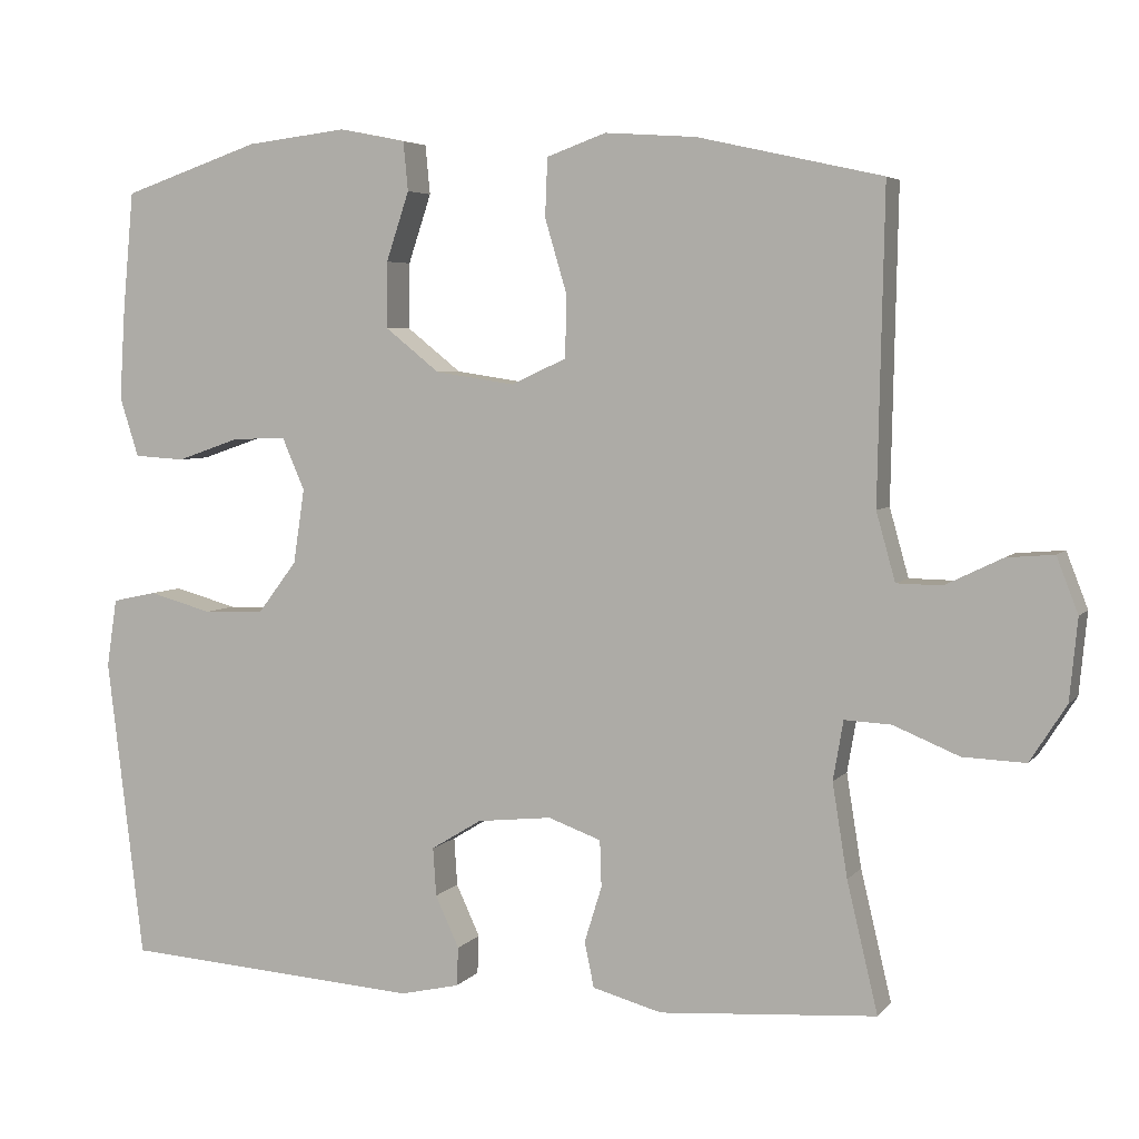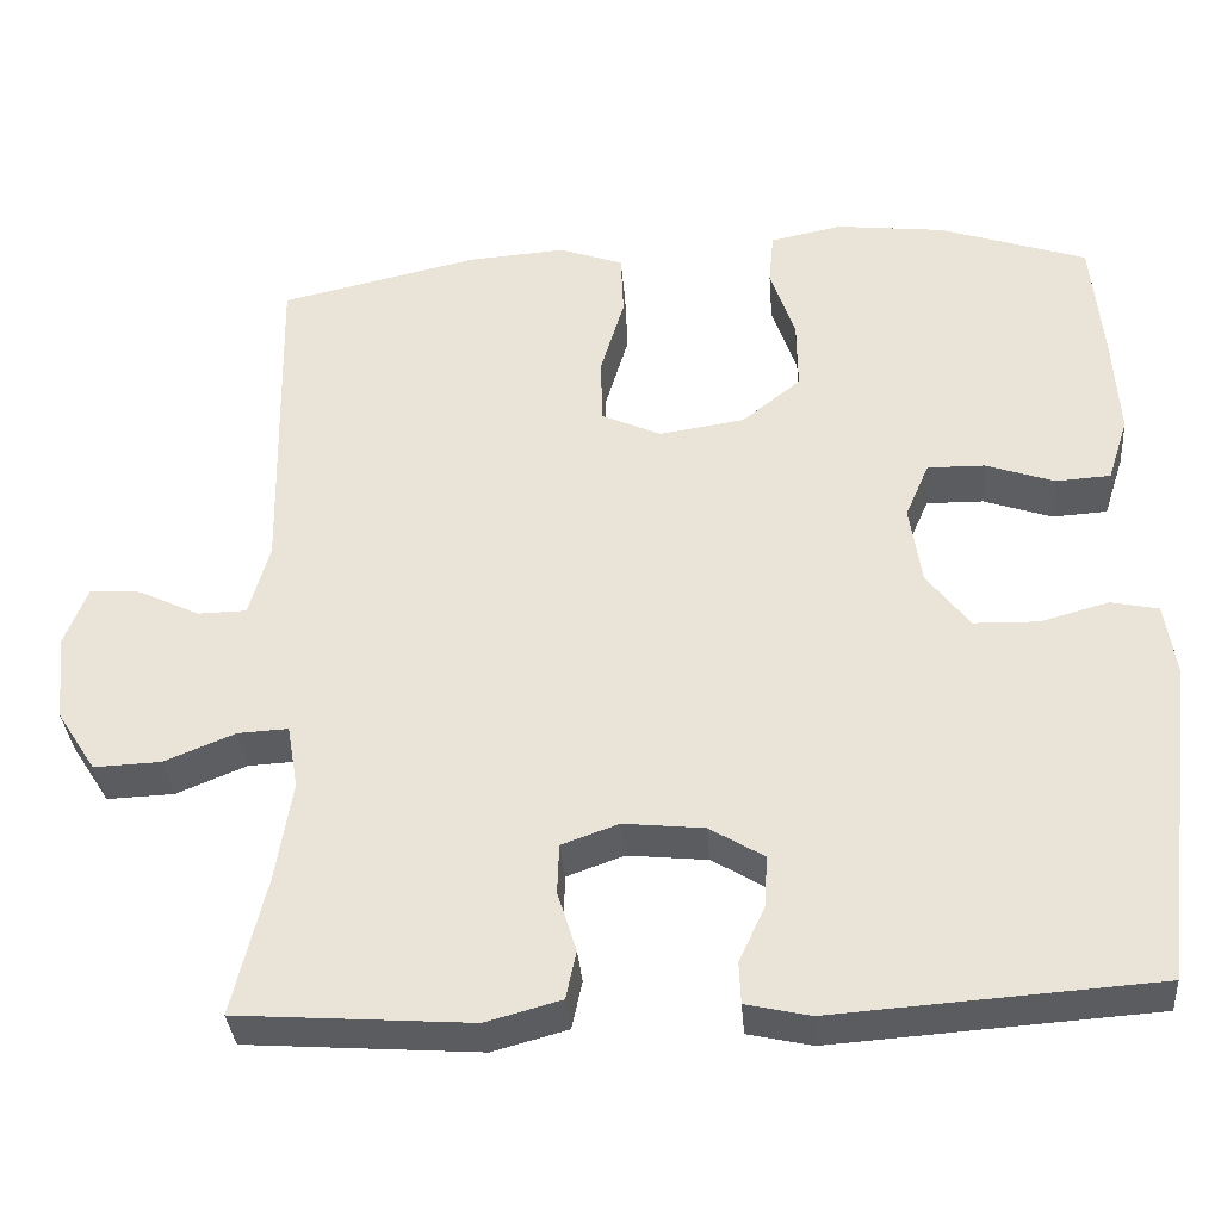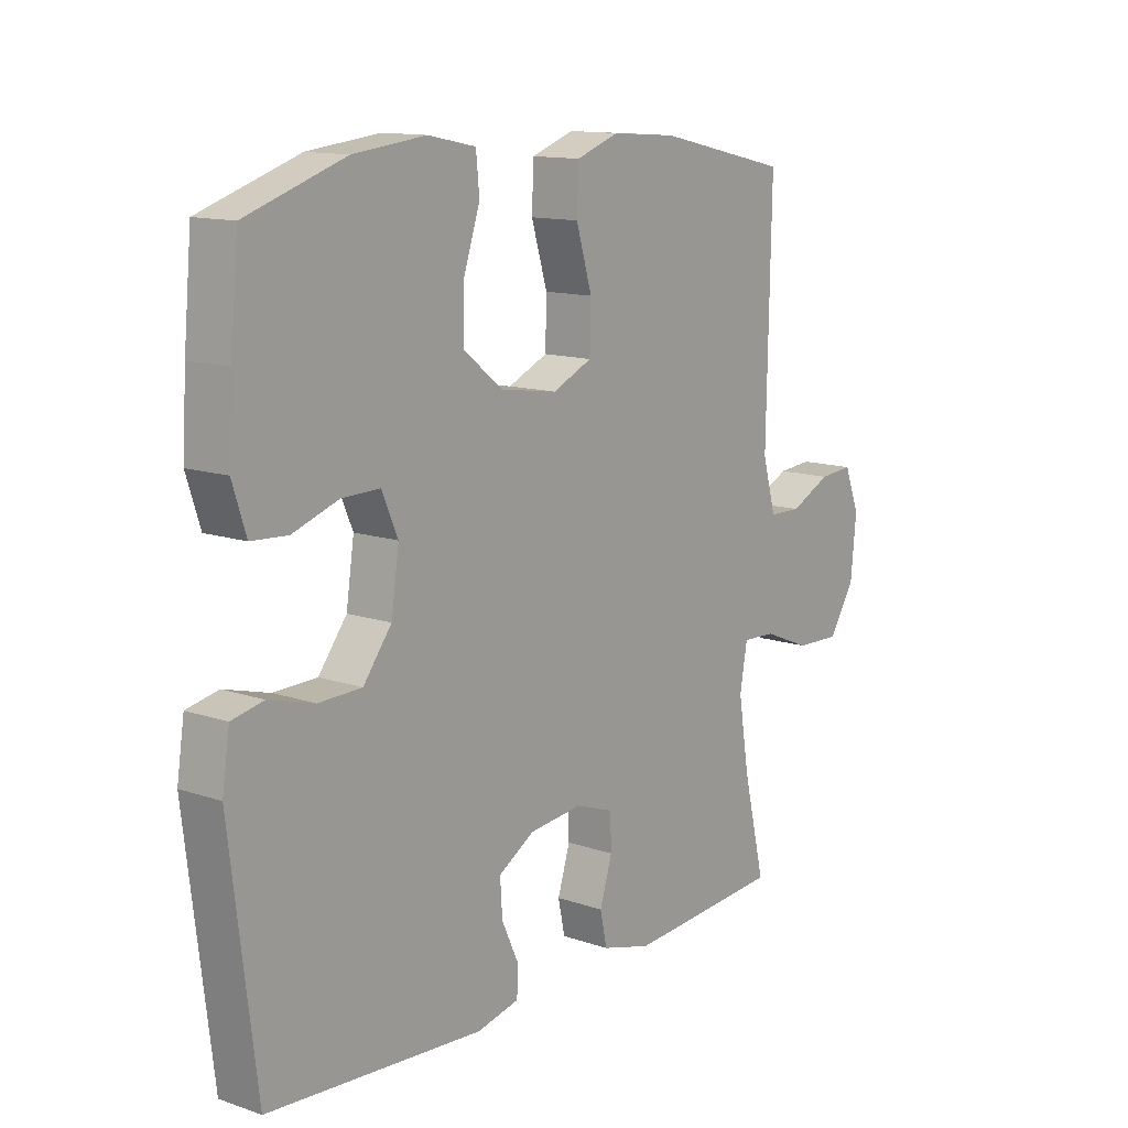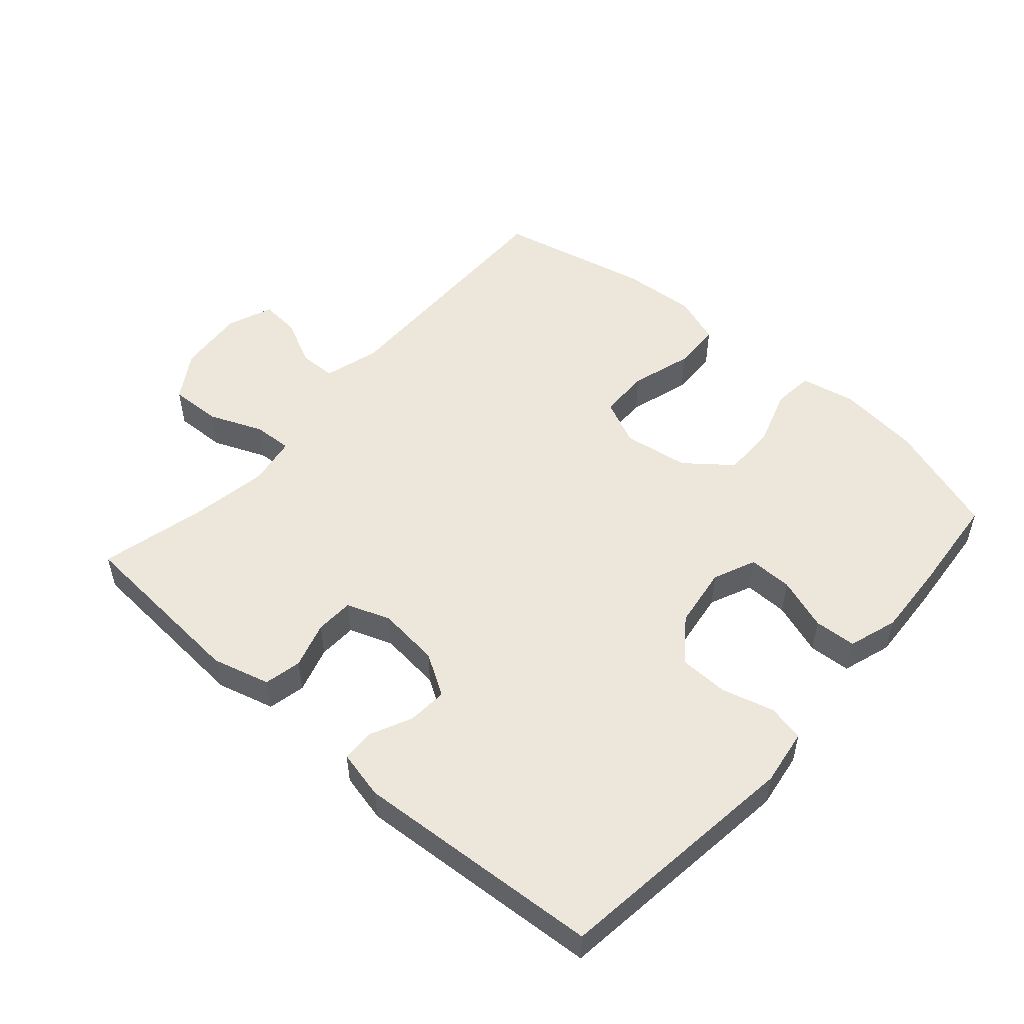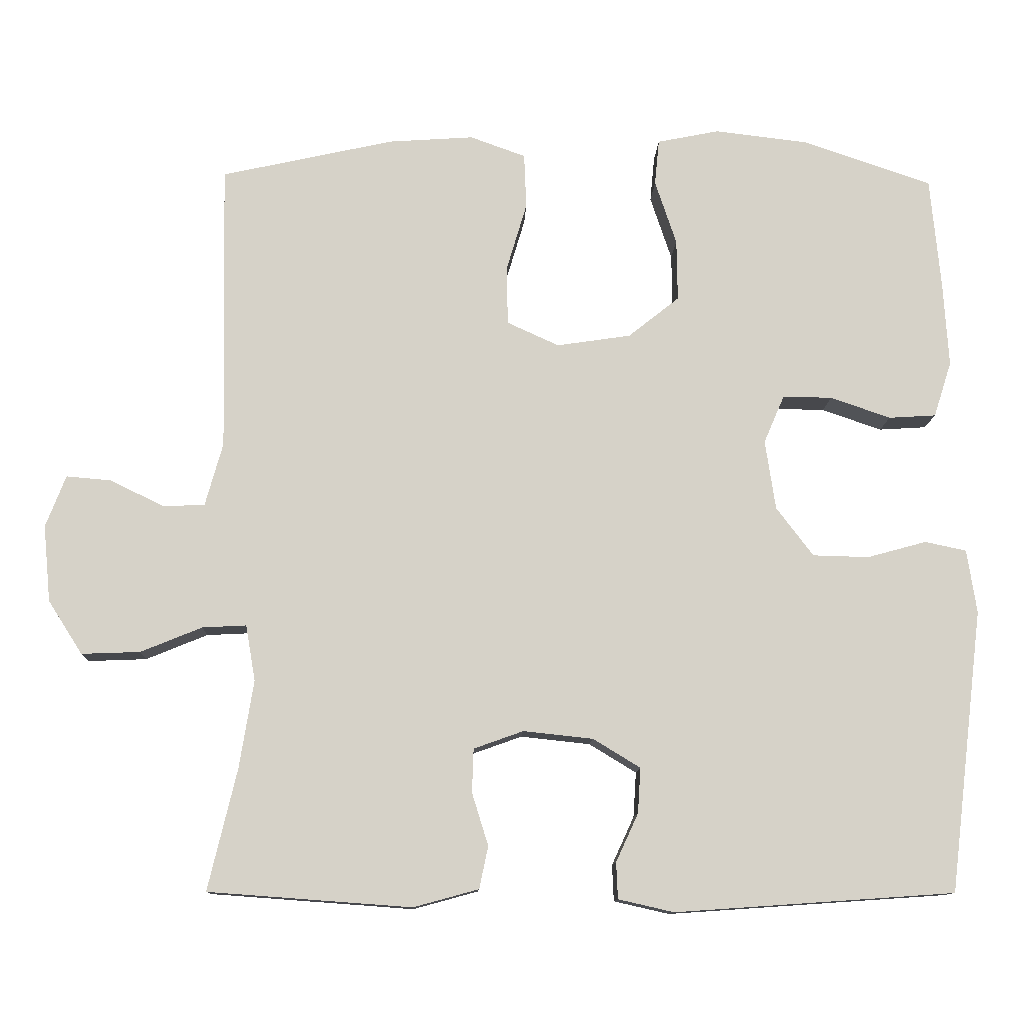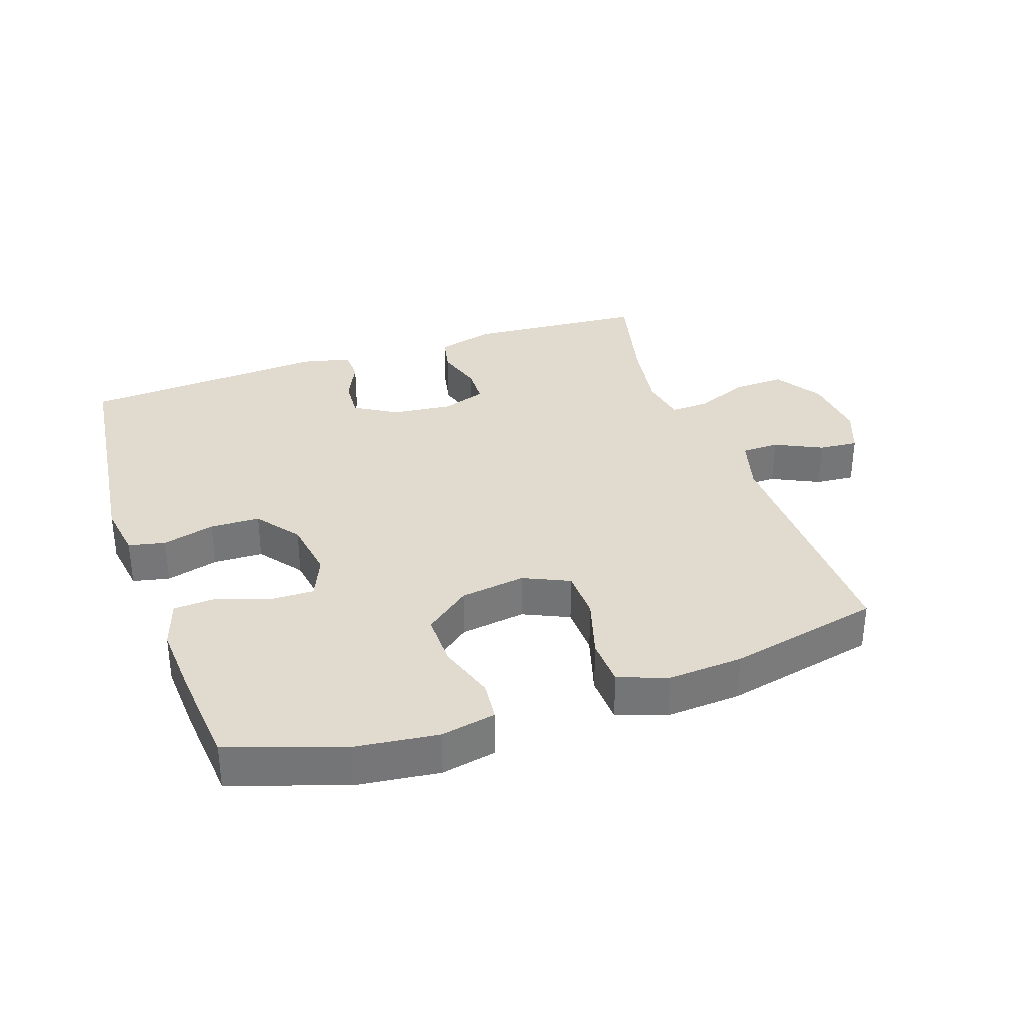
<metadata>
{"format":"obj","ext":"obj","renderer":"f3d","projection":"perspective","resolution":1024,"background":"white","views":[{"elev":4.9,"azim":20.1,"up":"+Z"},{"elev":-34.9,"azim":-175.4,"up":"+Z"},{"elev":12.8,"azim":-51.8,"up":"+Z"},{"elev":51.9,"azim":-138.6,"up":"+Y"},{"elev":-11.6,"azim":177.9,"up":"+Z"},{"elev":33.5,"azim":-18.9,"up":"+Y"}]}
</metadata>
<code>
v 0.5 0.07 0.5
v 0.492 0.07 0.109
v 0.516 0.07 0.023
v 0.573 0.07 0.022
v 0.645 0.07 0.057
v 0.705 0.07 0.062
v 0.732 0.07 -0.008
v 0.722 0.07 -0.111
v 0.676 0.07 -0.183
v 0.597 0.07 -0.18
v 0.514 0.07 -0.146
v 0.455 0.07 -0.143
v 0.442 0.07 -0.218
v 0.461 0.07 -0.336
v 0.5 0.07 -0.5
v 0.226 0.07 -0.52
v 0.138 0.07 -0.496
v 0.126 0.07 -0.439
v 0.148 0.07 -0.368
v 0.146 0.07 -0.309
v 0.079 0.07 -0.285
v -0.015 0.07 -0.295
v -0.079 0.07 -0.334
v -0.075 0.07 -0.395
v -0.045 0.07 -0.46
v -0.047 0.07 -0.509
v -0.122 0.07 -0.526
v -0.5 0.07 -0.5
v -0.546 0.07 -0.119
v -0.533 0.07 -0.033
v -0.477 0.07 -0.021
v -0.397 0.07 -0.043
v -0.321 0.07 -0.041
v -0.271 0.07 0.025
v -0.257 0.07 0.119
v -0.285 0.07 0.184
v -0.352 0.07 0.183
v -0.433 0.07 0.155
v -0.497 0.07 0.159
v -0.521 0.07 0.234
v -0.514 0.07 0.349
v -0.5 0.07 0.5
v -0.326 0.07 0.559
v -0.199 0.07 0.574
v -0.115 0.07 0.557
v -0.109 0.07 0.495
v -0.138 0.07 0.408
v -0.139 0.07 0.325
v -0.07 0.07 0.27
v 0.03 0.07 0.255
v 0.1 0.07 0.287
v 0.102 0.07 0.365
v 0.074 0.07 0.459
v 0.077 0.07 0.533
v 0.152 0.07 0.56
v 0.267 0.07 0.552
v 0.5 0 0.5
v 0.492 0 0.109
v 0.516 0 0.023
v 0.573 0 0.022
v 0.645 0 0.057
v 0.705 0 0.062
v 0.732 0 -0.008
v 0.722 0 -0.111
v 0.676 0 -0.183
v 0.597 0 -0.18
v 0.514 0 -0.146
v 0.455 0 -0.143
v 0.442 0 -0.218
v 0.461 0 -0.336
v 0.5 0 -0.5
v 0.226 0 -0.52
v 0.138 0 -0.496
v 0.126 0 -0.439
v 0.148 0 -0.368
v 0.146 0 -0.309
v 0.079 0 -0.285
v -0.015 0 -0.295
v -0.079 0 -0.334
v -0.075 0 -0.395
v -0.045 0 -0.46
v -0.047 0 -0.509
v -0.122 0 -0.526
v -0.5 0 -0.5
v -0.546 0 -0.119
v -0.533 0 -0.033
v -0.477 0 -0.021
v -0.397 0 -0.043
v -0.321 0 -0.041
v -0.271 0 0.025
v -0.257 0 0.119
v -0.285 0 0.184
v -0.352 0 0.183
v -0.433 0 0.155
v -0.497 0 0.159
v -0.521 0 0.234
v -0.514 0 0.349
v -0.5 0 0.5
v -0.326 0 0.559
v -0.199 0 0.574
v -0.115 0 0.557
v -0.109 0 0.495
v -0.138 0 0.408
v -0.139 0 0.325
v -0.07 0 0.27
v 0.03 0 0.255
v 0.1 0 0.287
v 0.102 0 0.365
v 0.074 0 0.459
v 0.077 0 0.533
v 0.152 0 0.56
v 0.267 0 0.552
f 55 56 1 2
f 52 53 54 55
f 51 52 55 2
f 50 51 2 3
f 49 50 3
f 44 45 46 47
f 44 47 48
f 43 44 48
f 42 43 48
f 41 42 48 49
f 37 38 39 40
f 36 37 40 41
f 29 30 31 32
f 29 32 33
f 28 29 33
f 27 28 33 34
f 24 25 26 27
f 23 24 27 34
f 16 17 18 19
f 14 15 16 19
f 13 14 19 20
f 12 13 20 21
f 8 9 10 11
f 8 11 12
f 7 8 12
f 4 5 6 7
f 3 4 7 12
f 36 41 49 3
f 22 23 34 35
f 21 22 35 36
f 3 12 21 36
f 58 57 112 111
f 111 110 109 108
f 58 111 108 107
f 59 58 107 106
f 59 106 105
f 103 102 101 100
f 104 103 100
f 104 100 99
f 104 99 98
f 105 104 98 97
f 96 95 94 93
f 97 96 93 92
f 88 87 86 85
f 89 88 85
f 89 85 84
f 90 89 84 83
f 83 82 81 80
f 90 83 80 79
f 75 74 73 72
f 75 72 71 70
f 76 75 70 69
f 77 76 69 68
f 67 66 65 64
f 68 67 64
f 68 64 63
f 63 62 61 60
f 68 63 60 59
f 59 105 97 92
f 91 90 79 78
f 92 91 78 77
f 92 77 68 59
f 1 57 58 2
f 2 58 59 3
f 3 59 60 4
f 4 60 61 5
f 5 61 62 6
f 6 62 63 7
f 7 63 64 8
f 8 64 65 9
f 9 65 66 10
f 10 66 67 11
f 11 67 68 12
f 12 68 69 13
f 13 69 70 14
f 14 70 71 15
f 15 71 72 16
f 16 72 73 17
f 17 73 74 18
f 18 74 75 19
f 19 75 76 20
f 20 76 77 21
f 21 77 78 22
f 22 78 79 23
f 23 79 80 24
f 24 80 81 25
f 25 81 82 26
f 26 82 83 27
f 27 83 84 28
f 28 84 85 29
f 29 85 86 30
f 30 86 87 31
f 31 87 88 32
f 32 88 89 33
f 33 89 90 34
f 34 90 91 35
f 35 91 92 36
f 36 92 93 37
f 37 93 94 38
f 38 94 95 39
f 39 95 96 40
f 40 96 97 41
f 41 97 98 42
f 42 98 99 43
f 43 99 100 44
f 44 100 101 45
f 45 101 102 46
f 46 102 103 47
f 47 103 104 48
f 48 104 105 49
f 49 105 106 50
f 50 106 107 51
f 51 107 108 52
f 52 108 109 53
f 53 109 110 54
f 54 110 111 55
f 55 111 112 56
f 56 112 57 1

</code>
